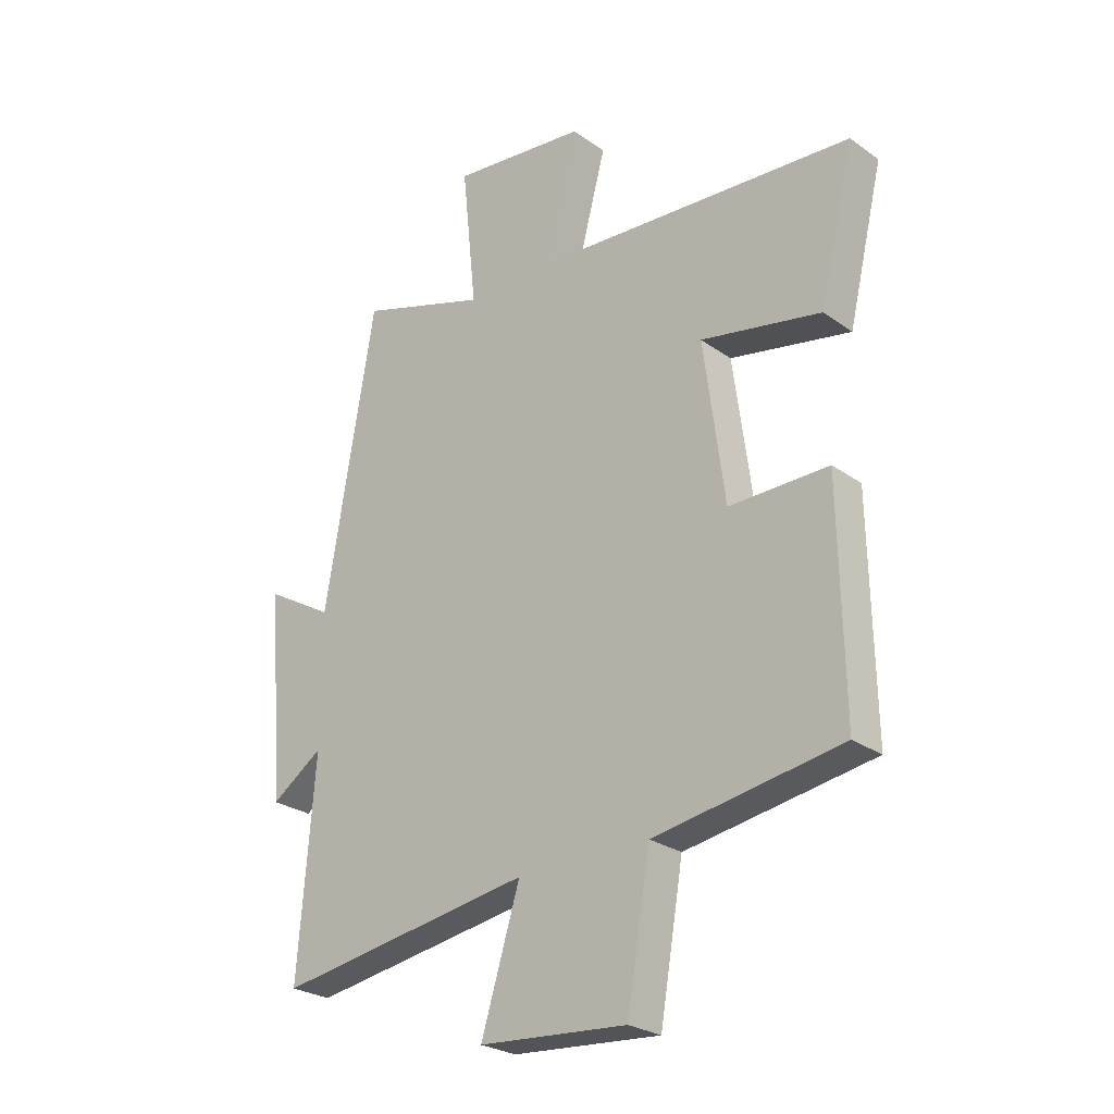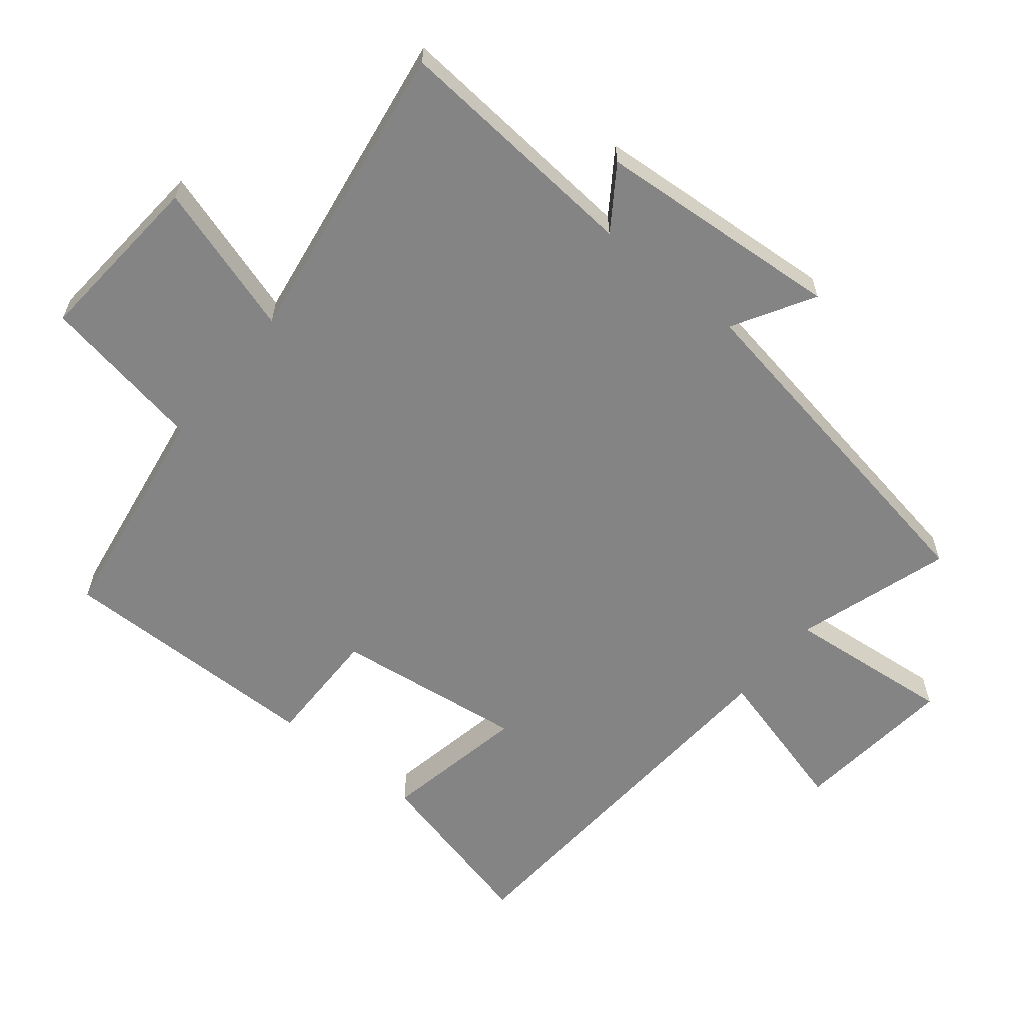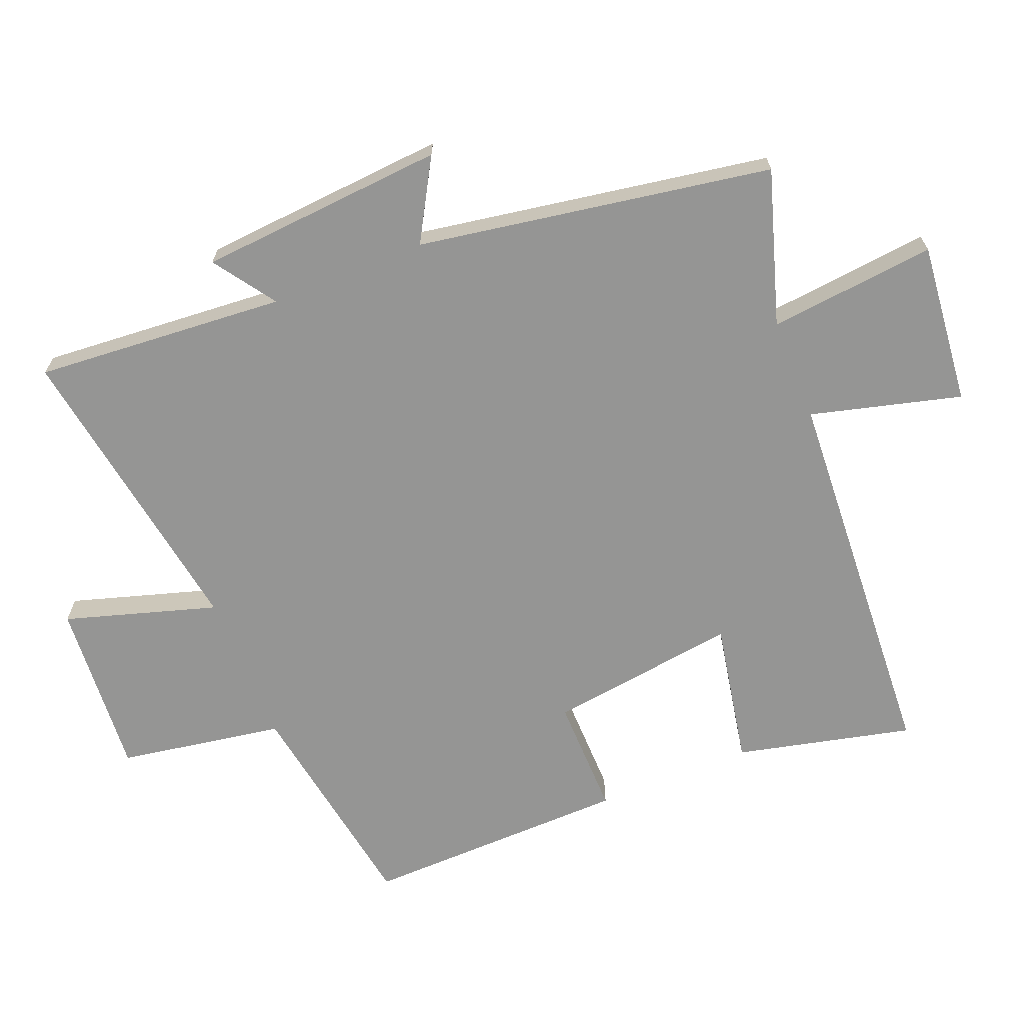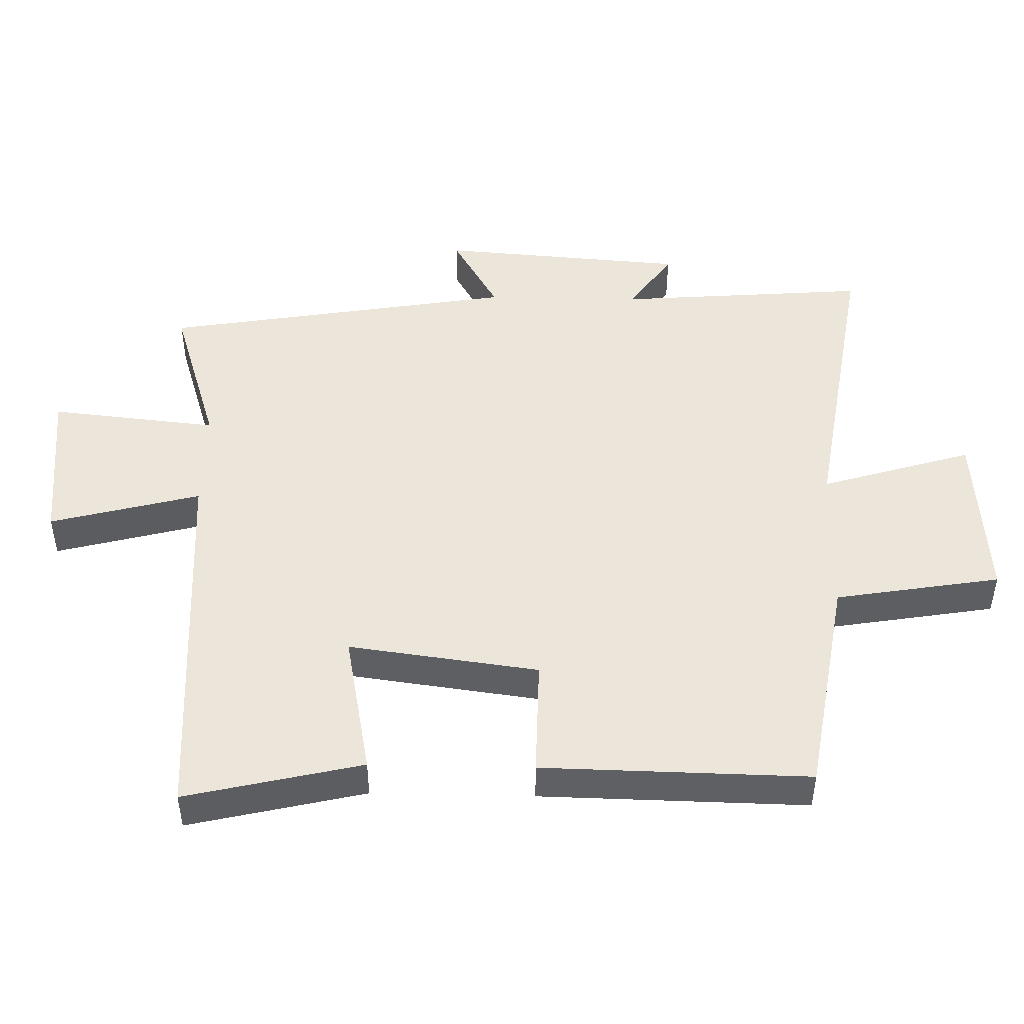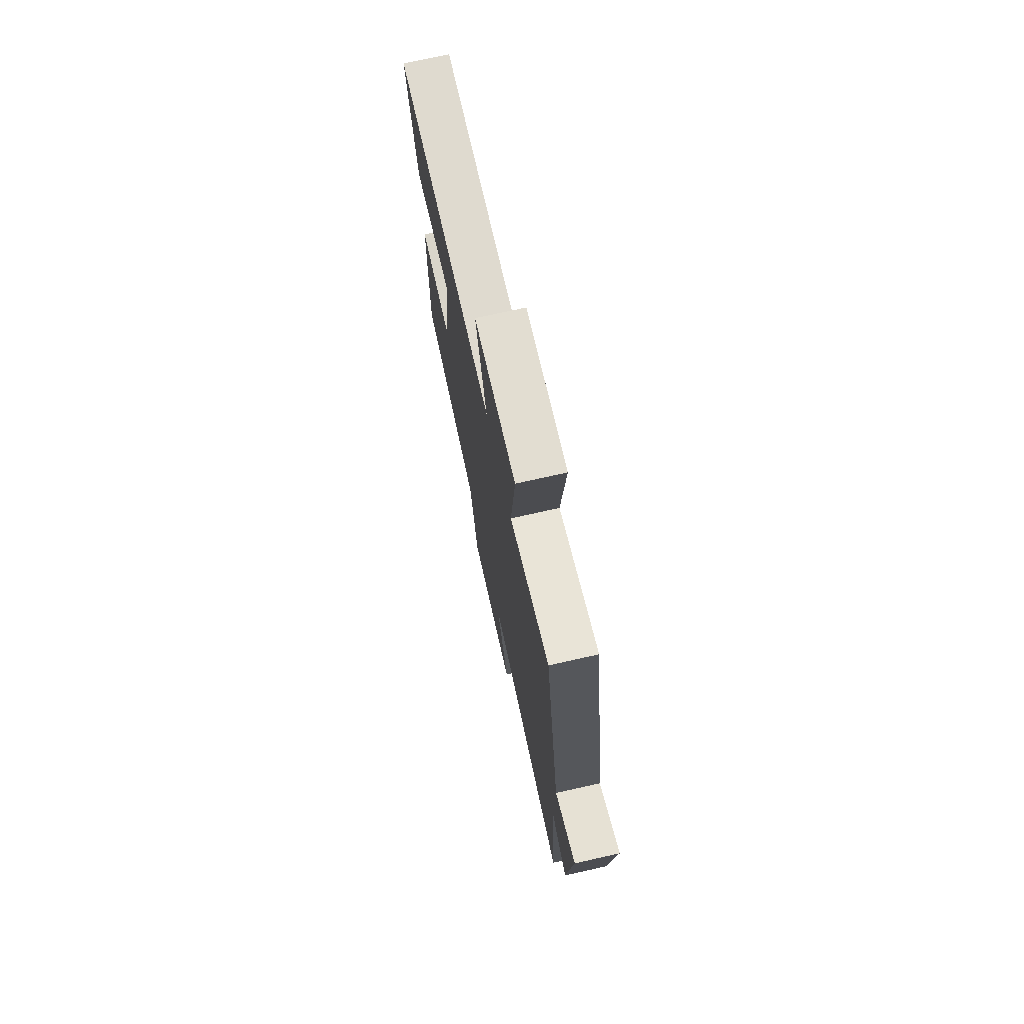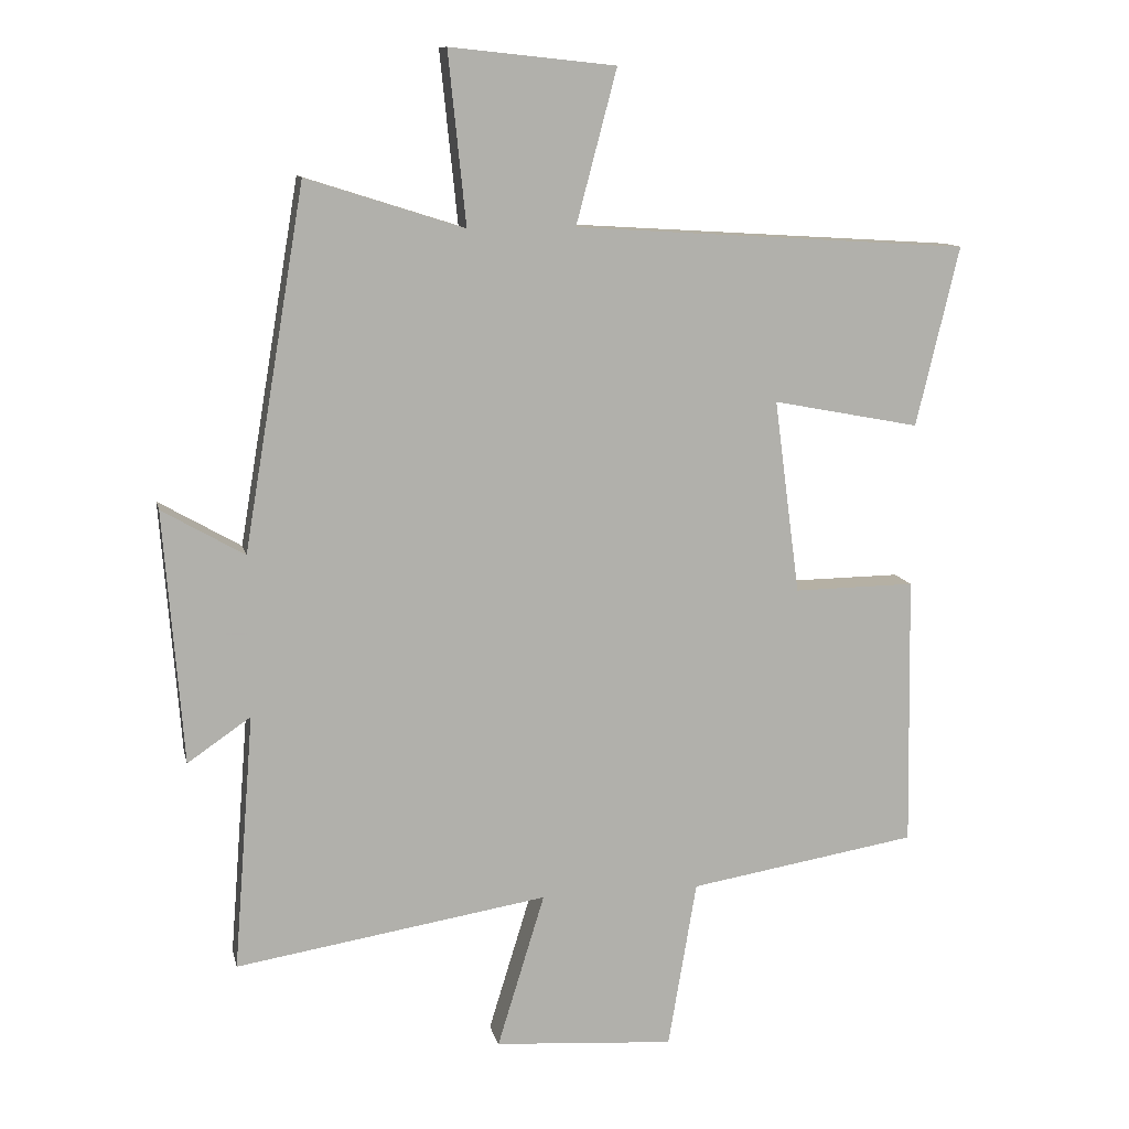
<metadata>
{"format":"obj","ext":"obj","renderer":"f3d","projection":"perspective","resolution":1024,"background":"white","views":[{"elev":-26.0,"azim":41.7,"up":"+Z"},{"elev":-61.4,"azim":-129.2,"up":"+Y"},{"elev":-67.4,"azim":-67.9,"up":"+Y"},{"elev":47.4,"azim":91.3,"up":"+Y"},{"elev":73.9,"azim":-102.6,"up":"+Z"},{"elev":11.5,"azim":-12.3,"up":"+Z"}]}
</metadata>
<code>
v 0.563 0.07 0.463
v 0.5 0.07 0.198
v 0.283 0.07 0.24
v 0.321 0.07 -0.046
v 0.5 0.07 -0.044
v 0.507 0.07 -0.445
v 0.169 0.07 -0.5
v 0.127 0.07 -0.748
v -0.139 0.07 -0.728
v -0.069 0.07 -0.5
v -0.53 0.07 -0.573
v -0.5 0.07 -0.195
v -0.593 0.07 -0.259
v -0.621 0.07 0.113
v -0.5 0.07 0.043
v -0.41 0.07 0.574
v -0.178 0.07 0.5
v -0.204 0.07 0.752
v 0.04 0.07 0.726
v -0.02 0.07 0.5
v 0.563 0 0.463
v 0.5 0 0.198
v 0.283 0 0.24
v 0.321 0 -0.046
v 0.5 0 -0.044
v 0.507 0 -0.445
v 0.169 0 -0.5
v 0.127 0 -0.748
v -0.139 0 -0.728
v -0.069 0 -0.5
v -0.53 0 -0.573
v -0.5 0 -0.195
v -0.593 0 -0.259
v -0.621 0 0.113
v -0.5 0 0.043
v -0.41 0 0.574
v -0.178 0 0.5
v -0.204 0 0.752
v 0.04 0 0.726
v -0.02 0 0.5
f 17 18 19 20
f 17 20 1 2
f 15 16 17
f 12 13 14 15
f 12 15 17
f 10 11 12 17
f 7 8 9 10
f 4 5 6 7
f 3 4 7 10
f 17 2 3
f 3 10 17
f 40 39 38 37
f 22 21 40 37
f 37 36 35
f 35 34 33 32
f 37 35 32
f 37 32 31 30
f 30 29 28 27
f 27 26 25 24
f 30 27 24 23
f 23 22 37
f 37 30 23
f 1 21 22 2
f 2 22 23 3
f 3 23 24 4
f 4 24 25 5
f 5 25 26 6
f 6 26 27 7
f 7 27 28 8
f 8 28 29 9
f 9 29 30 10
f 10 30 31 11
f 11 31 32 12
f 12 32 33 13
f 13 33 34 14
f 14 34 35 15
f 15 35 36 16
f 16 36 37 17
f 17 37 38 18
f 18 38 39 19
f 19 39 40 20
f 20 40 21 1

</code>
